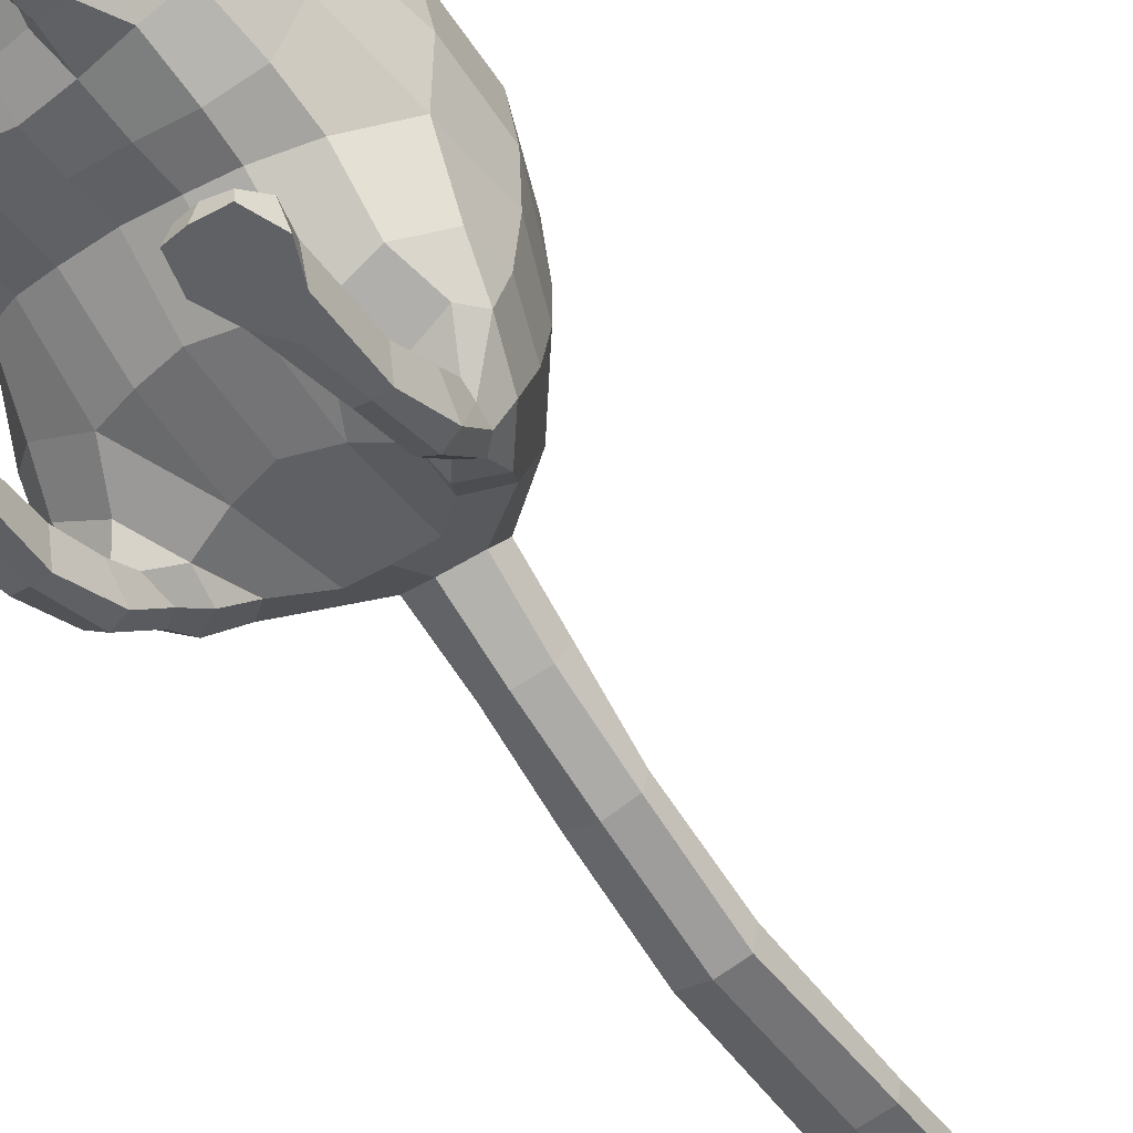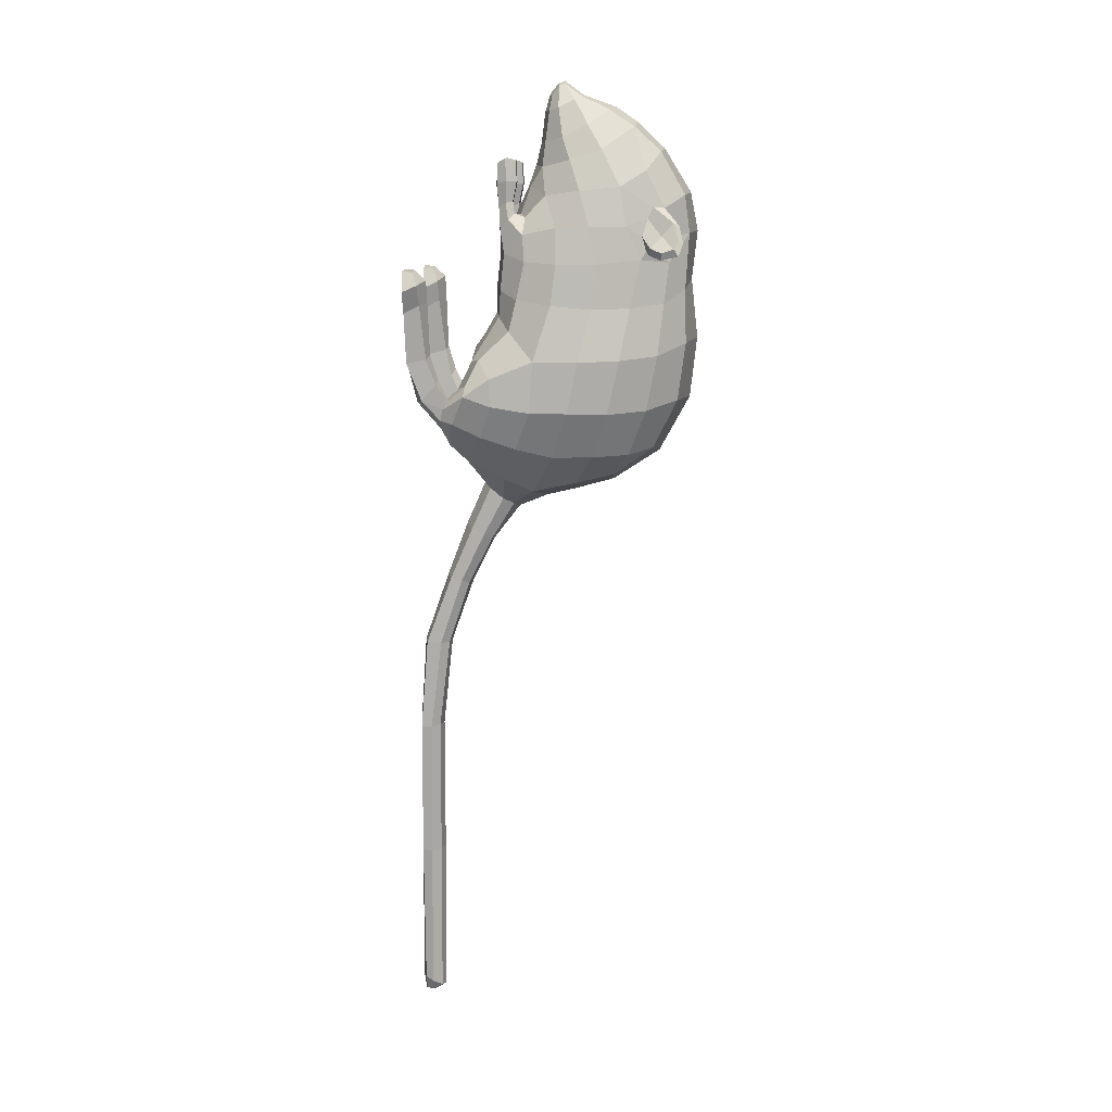
<metadata>
{"format":"obj","ext":"obj","renderer":"f3d","projection":"perspective","resolution":1024,"background":"white","views":[{"elev":-46.6,"azim":35.6,"up":"+Y"},{"elev":10.3,"azim":94.4,"up":"+Z"}]}
</metadata>
<code>
g default
v 0 1.165 -0.04538
v 0 1.04 -0.2743
v 0 0.8454 -0.4006
v 0 0.5567 -0.4746
v 0 0.2305 -0.3136
v 0 0.2584 0.1625
v 0 0.3679 0.3139
v 0 0.3687 0.531
v 0 0.429 0.7114
v 0 1.194 0.2035
v 0 0.2176 -0.05022
v 0 1.168 0.4463
v 0 0.6918 -0.4426
v 0 0.009664 -2.74
v 0 0.05305 -2.741
v 0 0.09708 -2.714
v 0 0.294 -0.4177
v 0 0.4409 -0.5224
v 0 0.02757 -1.115
v 0 0.1272 -0.829
v 0 0.2381 -0.8497
v 0 0.1436 -1.117
v 0 0.1037 -1.491
v 0 0.1035 -2.06
v 0 0.002138 -2.063
v 0 0.002476 -1.494
v 0 0.000404 -2.669
v 0 0.3334 -0.6614
v 0 0.2134 -0.6012
v 0 1.159 0.8029
v 0 0.4826 0.8259
v 0 0.5529 1.131
v 0 0.5367 1.004
v 0 0.7117 1.198
v 0 0.8473 1.149
v 0 0.5154 0.9154
v 0 0.6085 1.244
v 0 0.635 1.255
v 0 0.5731 1.202
v 0 1.19 0.6452
v 0 1.048 0.9828
v 0 0.939 1.087
v 0 0.4138 0.6108
v -0.137 0.434 0.7091
v -0.1775 0.4398 0.7138
v -0.1272 0.3743 0.6491
v -0.187 0.3811 0.6535
v -0.1269 0.371 0.7352
v -0.1327 0.4295 0.7586
v -0.1709 0.4327 0.7656
v -0.1706 0.3747 0.7422
v -0.1258 0.4473 0.8421
v -0.1708 0.4483 0.8446
v -0.1157 0.3595 0.8357
v -0.1697 0.3674 0.8359
v -0.1659 0.4435 0.9228
v -0.1246 0.4431 0.9299
v -0.1217 0.3682 0.924
v -0.1589 0.3691 0.9193
v -0.08669 0.4239 0.6217
v -0.1181 0.4096 0.684
v -0.1091 0.3946 0.739
v -0.1001 0.4048 0.8366
v -0.1047 0.4029 0.9415
v -0.1766 0.4033 0.9375
v -0.1916 0.4048 0.8444
v -0.1898 0.404 0.7565
v -0.2083 0.4163 0.6896
v -0.2641 0.7107 0.8049
v -0.2203 0.3995 0.5538
v -0.299 0.456 0.3662
v -0.2486 1.056 0.3528
v -0.1473 1.142 0.408
v -0.3463 0.5989 0.3465
v -0.2015 0.3754 0.2946
v -0.2995 0.4242 0.2393
v -0.1746 1.115 -0.047
v -0.3862 0.5296 0.1221
v -0.1982 0.2601 0.1104
v -0.2442 0.9155 -0.269
v -0.3077 0.6018 -0.2764
v -0.3349 0.4543 -0.24
v -0.08761 0.2377 -0.3164
v -0.223 0.3973 -0.3791
v -0.1499 0.8529 -0.3635
v -0.1612 0.5126 -0.4377
v -0.3146 0.3008 0.1231
v -0.3519 0.2498 0.01816
v -0.2533 0.2106 -0.000404
v -0.3972 0.3572 -0.06047
v -0.3502 0.3107 -0.1915
v -0.3507 0.195 -0.1381
v -0.1955 0.1779 -0.1069
v -0.1705 0.2024 -0.2404
v -0.2064 0.1522 -0.18
v -0.2757 0.1776 -0.231
v -0.2831 0.1701 -0.03799
v -0.3221 0.1734 -0.04516
v -0.3182 0.1422 -0.1268
v -0.2457 0.1508 -0.05972
v -0.2808 0.1416 -0.1633
v -0.2421 0.1377 -0.1338
v -0.2826 0.1313 0.03955
v -0.3334 0.1283 0.02013
v -0.3284 0.06702 -0.04233
v -0.2469 0.1159 0.01445
v -0.2867 0.04467 -0.05165
v -0.2467 0.06019 -0.04529
v -0.2911 0.1001 0.1387
v -0.3305 0.08794 0.124
v -0.3293 0.006859 0.109
v -0.2546 0.09257 0.1255
v -0.2929 0.004117 0.1095
v -0.2579 0.01359 0.1055
v -0.2979 0.09174 0.3563
v -0.3511 0.06538 0.3472
v -0.3433 -0.000365 0.3127
v -0.236 0.06678 0.3426
v -0.2794 0.000828 0.2435
v -0.2362 -0.000365 0.3061
v -0.2983 0.08735 0.4452
v -0.3756 0.05822 0.4272
v -0.3846 -0.000365 0.4009
v -0.2275 0.06156 0.4245
v -0.2804 -0.000365 0.3561
v -0.2057 -0.000365 0.3938
v -0.3079 0.7502 0.6624
v -0.329 0.7776 0.5111
v -0.2645 0.4784 0.6293
v -0.3271 0.6188 0.5112
v -0.293 0.6157 0.6565
v -0.3936 0.5156 -0.08564
v -0.3865 0.6686 -0.08736
v -0.2908 0.9887 -0.08124
v -0.3906 0.7122 0.1214
v -0.2884 1.033 0.1423
v -0.1691 1.147 0.1881
v -0.3952 0.3505 0.05081
v -0.1024 0.2107 -0.07676
v -0.3926 0.2455 -0.02184
v -0.3236 0.1535 -0.07997
v -0.3426 0.7636 0.3312
v -0.2975 0.04 0.4888
v -0.3491 0.03939 0.4794
v -0.3572 -0.000365 0.4876
v -0.2471 0.04042 0.4785
v -0.2841 -0.000365 0.4914
v -0.2318 -0.000365 0.4826
v -0.16 1.016 -0.2475
v -0.3081 0.9203 0.3365
v -0.1568 0.6915 -0.4015
v -0.2872 0.7676 -0.2757
v -0.3548 0.8317 -0.09274
v -0.357 0.8793 0.1267
v -0.03125 0.04734 -2.73
v -0.0239 0.01822 -2.73
v -0.03075 0.08591 -2.709
v -0.234 0.2427 -0.2992
v -0.07846 0.3224 -0.4377
v -0.06207 0.4225 -0.5037
v -0.07938 0.1963 -0.8405
v -0.07139 0.1485 -0.8318
v -0.07197 0.04249 -1.116
v -0.08037 0.1033 -1.118
v -0.05503 0.2251 -0.8561
v -0.05343 0.1373 -1.117
v -0.05332 0.09212 -1.491
v -0.08565 0.05876 -1.492
v -0.07578 0.05232 -2.061
v -0.04446 0.09024 -2.06
v -0.07838 0.01434 -1.493
v -0.06507 0.01156 -2.062
v -0.05474 0.0475 -2.685
v -0.04321 0.01503 -2.668
v -0.08789 0.2947 -0.6375
v -0.06882 0.2406 -0.6173
v -0.0606 0.3269 -0.6565
v -0.09066 0.3785 -0.4805
v -0.1042 0.4994 0.8256
v -0.1518 1.137 0.7902
v -0.1328 1.038 0.9646
v -0.09274 0.5599 1.004
v -0.06725 0.574 1.13
v -0.09106 0.8219 1.135
v -0.05829 0.7056 1.191
v -0.1246 0.5497 0.9029
v -0.2893 0.9009 0.662
v -0.2649 0.8748 0.8219
v -0.04396 0.6124 1.233
v -0.02873 0.6368 1.241
v -0.2057 0.668 0.9295
v -0.2082 0.7974 0.9726
v -0.03146 0.5834 1.195
v -0.1512 1.157 0.637
v -0.2842 0.9628 0.5302
v -0.211 1.077 0.5181
v -0.2206 0.9795 0.8857
v -0.1228 0.9273 1.065
v -0.08943 0.6806 1.175
v -0.1544 0.738 1.072
v -0.0986 0.615 1.143
v -0.1595 0.6349 1.021
v -0.2752 0.983 0.5634
v -0.2103 1.059 0.6127
v -0.2412 1.01 0.7414
v -0.2286 1.056 0.7364
v -0.2726 0.9668 0.6224
v -0.2535 0.9883 0.6946
v -0.3335 1.047 0.5563
v -0.3176 1.043 0.5286
v -0.3296 1.114 0.5446
v -0.3321 1.095 0.574
v -0.2951 1.134 0.5958
v -0.3023 1.114 0.6061
v -0.3061 1 0.5762
v -0.2751 1.045 0.6231
v -0.2848 0.9976 0.5454
v -0.2827 1.095 0.6761
v -0.252 1.083 0.5957
v -0.2689 1.116 0.6655
v -0.2879 0.4883 0.5214
v -0.2122 0.5683 0.7863
v -0.197 0.4849 0.7003
v -0.1044 0.4603 0.714
v -0.1127 0.3743 0.5437
v -0.1102 0.3607 0.3122
v -0.1045 0.2598 0.1401
v -0.2132 0.3832 0.4025
v -0.1115 0.3611 0.4235
v 0 0.3611 0.4258
v 0.137 0.434 0.7091
v 0.1775 0.4398 0.7138
v 0.1272 0.3743 0.6491
v 0.187 0.3811 0.6535
v 0.1269 0.371 0.7352
v 0.1327 0.4295 0.7586
v 0.1709 0.4327 0.7656
v 0.1706 0.3747 0.7422
v 0.1258 0.4473 0.8421
v 0.1708 0.4483 0.8446
v 0.1157 0.3595 0.8357
v 0.1697 0.3674 0.8359
v 0.1659 0.4435 0.9228
v 0.1246 0.4431 0.9299
v 0.1217 0.3682 0.924
v 0.1589 0.3691 0.9193
v 0.08669 0.4239 0.6217
v 0.1181 0.4096 0.684
v 0.1091 0.3946 0.739
v 0.1001 0.4048 0.8366
v 0.1047 0.4029 0.9415
v 0.1766 0.4033 0.9375
v 0.1916 0.4048 0.8444
v 0.1898 0.404 0.7565
v 0.2083 0.4163 0.6896
v 0.2641 0.7107 0.8049
v 0.2203 0.3995 0.5538
v 0.299 0.456 0.3662
v 0.2486 1.056 0.3528
v 0.1473 1.142 0.408
v 0.3463 0.5989 0.3465
v 0.2015 0.3754 0.2946
v 0.2995 0.4242 0.2393
v 0.1746 1.115 -0.047
v 0.3862 0.5296 0.1221
v 0.1982 0.2601 0.1104
v 0.2442 0.9155 -0.269
v 0.3077 0.6018 -0.2764
v 0.3349 0.4543 -0.24
v 0.08761 0.2377 -0.3164
v 0.223 0.3973 -0.3791
v 0.1499 0.8529 -0.3635
v 0.1612 0.5126 -0.4377
v 0.3146 0.3008 0.1231
v 0.3519 0.2498 0.01816
v 0.2533 0.2106 -0.000404
v 0.3972 0.3572 -0.06047
v 0.3502 0.3107 -0.1915
v 0.3507 0.195 -0.1381
v 0.1955 0.1779 -0.1069
v 0.1705 0.2024 -0.2404
v 0.2064 0.1522 -0.18
v 0.2757 0.1776 -0.231
v 0.2831 0.1701 -0.03799
v 0.3221 0.1734 -0.04516
v 0.3182 0.1422 -0.1268
v 0.2457 0.1508 -0.05972
v 0.2808 0.1416 -0.1633
v 0.2421 0.1377 -0.1338
v 0.2826 0.1313 0.03955
v 0.3334 0.1283 0.02013
v 0.3284 0.06702 -0.04233
v 0.2469 0.1159 0.01445
v 0.2867 0.04467 -0.05165
v 0.2467 0.06019 -0.04529
v 0.2911 0.1001 0.1387
v 0.3305 0.08794 0.124
v 0.3293 0.006859 0.109
v 0.2546 0.09257 0.1255
v 0.2929 0.004117 0.1095
v 0.2579 0.01359 0.1055
v 0.2979 0.09174 0.3563
v 0.3511 0.06538 0.3472
v 0.3433 -0.000365 0.3127
v 0.236 0.06678 0.3426
v 0.2794 0.000828 0.2435
v 0.2362 -0.000365 0.3061
v 0.2983 0.08735 0.4452
v 0.3756 0.05822 0.4272
v 0.3846 -0.000365 0.4009
v 0.2275 0.06156 0.4245
v 0.2804 -0.000365 0.3561
v 0.2057 -0.000365 0.3938
v 0.3079 0.7502 0.6624
v 0.329 0.7776 0.5111
v 0.2645 0.4784 0.6293
v 0.3271 0.6188 0.5112
v 0.293 0.6157 0.6565
v 0.3936 0.5156 -0.08564
v 0.3865 0.6686 -0.08736
v 0.2908 0.9887 -0.08124
v 0.3906 0.7122 0.1214
v 0.2884 1.033 0.1423
v 0.1691 1.147 0.1881
v 0.3952 0.3505 0.05081
v 0.1024 0.2107 -0.07676
v 0.3926 0.2455 -0.02184
v 0.3236 0.1535 -0.07997
v 0.3426 0.7636 0.3312
v 0.2975 0.04 0.4888
v 0.3491 0.03939 0.4794
v 0.3572 -0.000365 0.4876
v 0.2471 0.04042 0.4785
v 0.2841 -0.000365 0.4914
v 0.2318 -0.000365 0.4826
v 0.16 1.016 -0.2475
v 0.3081 0.9203 0.3365
v 0.1568 0.6915 -0.4015
v 0.2872 0.7676 -0.2757
v 0.3548 0.8317 -0.09274
v 0.357 0.8793 0.1267
v 0.03125 0.04734 -2.73
v 0.0239 0.01822 -2.73
v 0.03075 0.08591 -2.709
v 0.234 0.2427 -0.2992
v 0.07846 0.3224 -0.4377
v 0.06207 0.4225 -0.5037
v 0.07938 0.1963 -0.8405
v 0.07139 0.1485 -0.8318
v 0.07197 0.04249 -1.116
v 0.08037 0.1033 -1.118
v 0.05503 0.2251 -0.8561
v 0.05343 0.1373 -1.117
v 0.05332 0.09212 -1.491
v 0.08565 0.05876 -1.492
v 0.07578 0.05232 -2.061
v 0.04446 0.09024 -2.06
v 0.07838 0.01434 -1.493
v 0.06507 0.01156 -2.062
v 0.05474 0.0475 -2.685
v 0.04321 0.01503 -2.668
v 0.08789 0.2947 -0.6375
v 0.06882 0.2406 -0.6173
v 0.0606 0.3269 -0.6565
v 0.09066 0.3785 -0.4805
v 0.1042 0.4994 0.8256
v 0.1518 1.137 0.7902
v 0.1328 1.038 0.9646
v 0.09274 0.5599 1.004
v 0.06725 0.574 1.13
v 0.09106 0.8219 1.135
v 0.05829 0.7056 1.191
v 0.1246 0.5497 0.9029
v 0.2893 0.9009 0.662
v 0.2649 0.8748 0.8219
v 0.04396 0.6124 1.233
v 0.02873 0.6368 1.241
v 0.2057 0.668 0.9295
v 0.2082 0.7974 0.9726
v 0.03146 0.5834 1.195
v 0.1512 1.157 0.637
v 0.2842 0.9628 0.5302
v 0.211 1.077 0.5181
v 0.2206 0.9795 0.8857
v 0.1228 0.9273 1.065
v 0.08943 0.6806 1.175
v 0.1544 0.738 1.072
v 0.0986 0.615 1.143
v 0.1595 0.6349 1.021
v 0.2752 0.983 0.5634
v 0.2103 1.059 0.6127
v 0.2412 1.01 0.7414
v 0.2286 1.056 0.7364
v 0.2726 0.9668 0.6224
v 0.2535 0.9883 0.6946
v 0.3335 1.047 0.5563
v 0.3176 1.043 0.5286
v 0.3296 1.114 0.5446
v 0.3321 1.095 0.574
v 0.2951 1.134 0.5958
v 0.3023 1.114 0.6061
v 0.3061 1 0.5762
v 0.2751 1.045 0.6231
v 0.2848 0.9976 0.5454
v 0.2827 1.095 0.6761
v 0.252 1.083 0.5957
v 0.2689 1.116 0.6655
v 0.2879 0.4883 0.5214
v 0.2122 0.5683 0.7863
v 0.197 0.4849 0.7003
v 0.1044 0.4603 0.714
v 0.1127 0.3743 0.5437
v 0.1102 0.3607 0.3122
v 0.1045 0.2598 0.1401
v 0.2132 0.3832 0.4025
v 0.1115 0.3611 0.4235
g KangarooRats_Mesh
f 56 65 64 57
f 70 225 46 47
f 224 223 45 44
f 223 129 68 45
f 61 44 49 62
f 44 45 50 49
f 68 67 50 45
f 47 46 48 51
f 62 49 52 63
f 49 50 53 52
f 67 66 53 50
f 51 48 54 55
f 63 52 57 64
f 53 56 57 52
f 66 65 56 53
f 55 54 58 59
f 60 224 44 61
f 46 61 62 48
f 48 62 63 54
f 54 63 64 58
f 65 59 58 64
f 55 59 65 66
f 51 55 66 67
f 47 51 67 68
f 129 70 47 68
f 4 86 151 13
f 127 131 222 69
f 131 127 128 130
f 130 128 142 74
f 71 76 75 228
f 228 75 226 229
f 72 73 137 136
f 73 12 10 137
f 142 150 154 135
f 74 142 135 78
f 79 87 88 89
f 226 75 79 227
f 77 1 2 149
f 78 132 90 138
f 75 76 87 79
f 138 87 76 78
f 93 94 83 139
f 93 95 94
f 88 98 97 89
f 92 99 141 140
f 89 97 100 93
f 96 101 99 92
f 95 102 101 96
f 93 100 102 95
f 97 98 104 103
f 141 99 105
f 100 97 103 106
f 99 101 107 105
f 101 102 108 107
f 102 100 106 108
f 103 104 110 109
f 104 105 111 110
f 106 103 109 112
f 105 107 113 111
f 107 108 114 113
f 108 106 112 114
f 109 110 116 115
f 110 111 117 116
f 112 109 115 118
f 111 113 119 117
f 113 114 120 119
f 114 112 118 120
f 115 116 122 121
f 116 117 123 122
f 118 115 121 124
f 117 119 125 123
f 119 120 126 125
f 120 118 124 126
f 92 140 90 91
f 132 82 91 90
f 133 81 82 132
f 153 152 81 133
f 77 149 80 134
f 133 132 78 135
f 153 133 135 154
f 77 134 136 137
f 10 1 77 137
f 90 140 138
f 139 79 89 93
f 227 79 139
f 87 138 140 88
f 141 98 88 140
f 98 141 105 104
f 122 144 143 121
f 123 145 144 122
f 121 143 146 124
f 125 147 145 123
f 126 148 147 125
f 124 146 148 126
f 147 148 146 143
f 147 143 144 145
f 74 78 76 71
f 81 152 151 86
f 149 85 80
f 2 3 85 149
f 151 85 3 13
f 152 80 85 151
f 134 80 152 153
f 134 153 154 136
f 150 72 136 154
f 14 156 155 15
f 15 155 157 16
f 158 94 95 96
f 84 178 159 158
f 92 91 158 96
f 83 159 17 5
f 4 18 160 86
f 161 164 163 162
f 162 163 19 20
f 21 22 166 165
f 165 166 164 161
f 167 170 169 168
f 23 24 170 167
f 171 172 25 26
f 168 169 172 171
f 170 157 173 169
f 24 16 157 170
f 172 174 27 25
f 169 173 174 172
f 175 161 162 176
f 177 165 161 175
f 28 21 165 177
f 176 162 20 29
f 157 155 173
f 174 156 14 27
f 173 155 156 174
f 163 171 26 19
f 164 168 171 163
f 166 167 168 164
f 22 23 167 166
f 160 177 175 178
f 18 28 177 160
f 159 176 29 17
f 175 176 159 178
f 178 86 160
f 159 83 94 158
f 180 181 41 30
f 32 183 182 33
f 184 185 34 35
f 179 31 36 186
f 69 188 187 127
f 37 38 190 189
f 191 192 188 69
f 37 189 193 39
f 191 69 222 186
f 180 30 40 194
f 128 127 187 195
f 196 194 73 72
f 194 40 12 73
f 128 195 150 142
f 186 222 179
f 195 196 72 150
f 192 198 197 188
f 34 185 190 38
f 199 185 184 200
f 201 199 200 202
f 201 202 182 183
f 181 197 198
f 41 181 198 42
f 190 185 199
f 189 190 199 201
f 189 201 183 193
f 39 193 183 32
f 204 194 196
f 204 206 180 194
f 181 180 206 197
f 209 212 211 210
f 213 211 212 214
f 197 205 188
f 188 205 208 187
f 195 187 207
f 187 208 207
f 195 203 196
f 207 208 216 215
f 207 215 217 203
f 217 219 204 203
f 206 220 218 205
f 205 218 216 208
f 204 219 220 206
f 220 213 214 218
f 219 211 213 220
f 210 211 219 217
f 215 209 210 217
f 215 216 212 209
f 218 214 212 216
f 33 182 186 36
f 202 191 186 182
f 200 192 191 202
f 184 198 192 200
f 198 184 35 42
f 86 178 84
f 81 86 84 82
f 84 158 91 82
f 203 204 196
f 195 207 203
f 221 130 74 71
f 129 131 130 221
f 9 224 60 43
f 221 70 129
f 223 222 131 129
f 9 31 179 224
f 179 222 223 224
f 206 205 197
f 225 60 61 46
f 43 60 225 8
f 226 7 230 229
f 7 226 227 6
f 6 227 139 11
f 83 5 11 139
f 71 228 70 221
f 70 228 229 225
f 230 8 225 229
f 243 244 251 252
f 257 234 233 412
f 411 231 232 410
f 410 232 255 316
f 248 249 236 231
f 231 236 237 232
f 255 232 237 254
f 234 238 235 233
f 249 250 239 236
f 236 239 240 237
f 254 237 240 253
f 238 242 241 235
f 250 251 244 239
f 240 239 244 243
f 253 240 243 252
f 242 246 245 241
f 247 248 231 411
f 233 235 249 248
f 235 241 250 249
f 241 245 251 250
f 252 251 245 246
f 242 253 252 246
f 238 254 253 242
f 234 255 254 238
f 316 255 234 257
f 4 13 338 273
f 314 256 409 318
f 318 317 315 314
f 317 261 329 315
f 258 415 262 263
f 415 416 413 262
f 259 323 324 260
f 260 324 10 12
f 329 322 341 337
f 261 265 322 329
f 266 276 275 274
f 413 414 266 262
f 264 336 2 1
f 265 325 277 319
f 262 266 274 263
f 325 265 263 274
f 280 326 270 281
f 280 281 282
f 275 276 284 285
f 279 327 328 286
f 276 280 287 284
f 283 279 286 288
f 282 283 288 289
f 280 282 289 287
f 284 290 291 285
f 328 292 286
f 287 293 290 284
f 286 292 294 288
f 288 294 295 289
f 289 295 293 287
f 290 296 297 291
f 291 297 298 292
f 293 299 296 290
f 292 298 300 294
f 294 300 301 295
f 295 301 299 293
f 296 302 303 297
f 297 303 304 298
f 299 305 302 296
f 298 304 306 300
f 300 306 307 301
f 301 307 305 299
f 302 308 309 303
f 303 309 310 304
f 305 311 308 302
f 304 310 312 306
f 306 312 313 307
f 307 313 311 305
f 279 278 277 327
f 319 277 278 269
f 320 319 269 268
f 340 320 268 339
f 264 321 267 336
f 320 322 265 319
f 340 341 322 320
f 264 324 323 321
f 10 324 264 1
f 277 325 327
f 326 280 276 266
f 414 326 266
f 274 275 327 325
f 328 327 275 285
f 285 291 292 328
f 309 308 330 331
f 310 309 331 332
f 308 311 333 330
f 312 310 332 334
f 313 312 334 335
f 311 313 335 333
f 334 330 333 335
f 334 332 331 330
f 261 258 263 265
f 268 273 338 339
f 336 267 272
f 2 336 272 3
f 338 13 3 272
f 339 338 272 267
f 321 340 339 267
f 321 323 341 340
f 337 341 323 259
f 14 15 342 343
f 15 16 344 342
f 345 283 282 281
f 271 345 346 365
f 279 283 345 278
f 270 5 17 346
f 4 273 347 18
f 348 349 350 351
f 349 20 19 350
f 21 352 353 22
f 352 348 351 353
f 354 355 356 357
f 23 354 357 24
f 358 26 25 359
f 355 358 359 356
f 357 356 360 344
f 24 357 344 16
f 359 25 27 361
f 356 359 361 360
f 362 363 349 348
f 364 362 348 352
f 28 364 352 21
f 363 29 20 349
f 344 360 342
f 361 27 14 343
f 360 361 343 342
f 350 19 26 358
f 351 350 358 355
f 353 351 355 354
f 22 353 354 23
f 347 365 362 364
f 18 347 364 28
f 346 17 29 363
f 362 365 346 363
f 365 347 273
f 346 345 281 270
f 367 30 41 368
f 32 33 369 370
f 371 35 34 372
f 366 373 36 31
f 256 314 374 375
f 37 376 377 38
f 378 256 375 379
f 37 39 380 376
f 378 373 409 256
f 367 381 40 30
f 315 382 374 314
f 383 259 260 381
f 381 260 12 40
f 315 329 337 382
f 373 366 409
f 382 337 259 383
f 379 375 384 385
f 34 38 377 372
f 386 387 371 372
f 388 389 387 386
f 388 370 369 389
f 368 385 384
f 41 42 385 368
f 377 386 372
f 376 388 386 377
f 376 380 370 388
f 39 32 370 380
f 391 383 381
f 391 381 367 393
f 368 384 393 367
f 396 397 398 399
f 400 401 399 398
f 384 375 392
f 375 374 395 392
f 382 394 374
f 374 394 395
f 382 383 390
f 394 402 403 395
f 394 390 404 402
f 404 390 391 406
f 393 392 405 407
f 392 395 403 405
f 391 393 407 406
f 407 405 401 400
f 406 407 400 398
f 397 404 406 398
f 402 404 397 396
f 402 396 399 403
f 405 403 399 401
f 33 36 373 369
f 389 369 373 378
f 387 389 378 379
f 371 387 379 385
f 385 42 35 371
f 273 271 365
f 268 269 271 273
f 271 269 278 345
f 390 383 391
f 382 390 394
f 408 258 261 317
f 316 408 317 318
f 9 43 247 411
f 408 316 257
f 410 316 318 409
f 9 411 366 31
f 366 411 410 409
f 393 384 392
f 412 233 248 247
f 43 8 412 247
f 413 416 230 7
f 7 6 414 413
f 6 11 326 414
f 270 326 11 5
f 258 408 257 415
f 257 412 416 415
f 230 416 412 8

</code>
